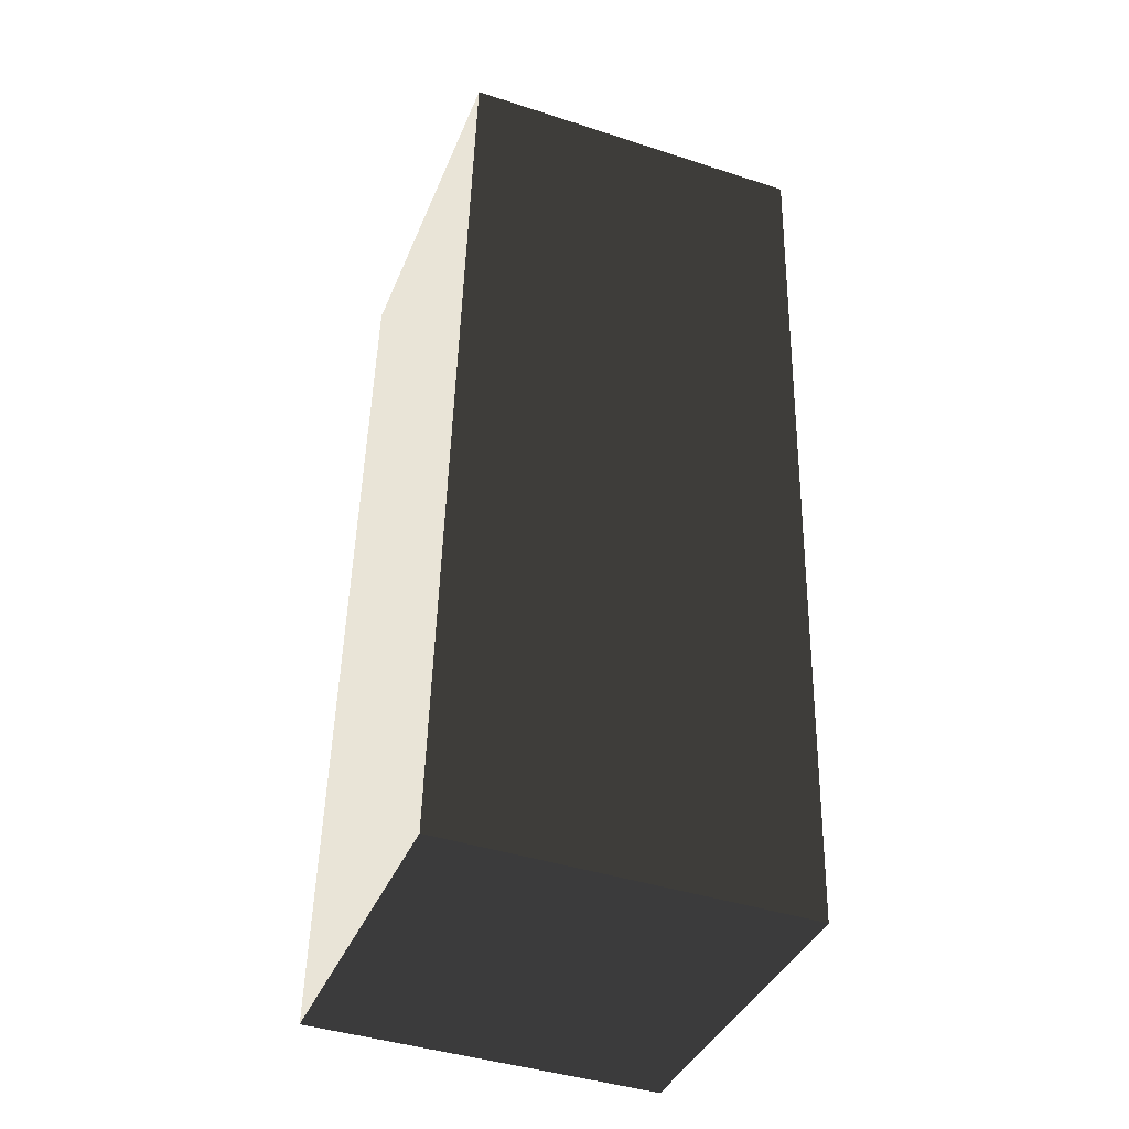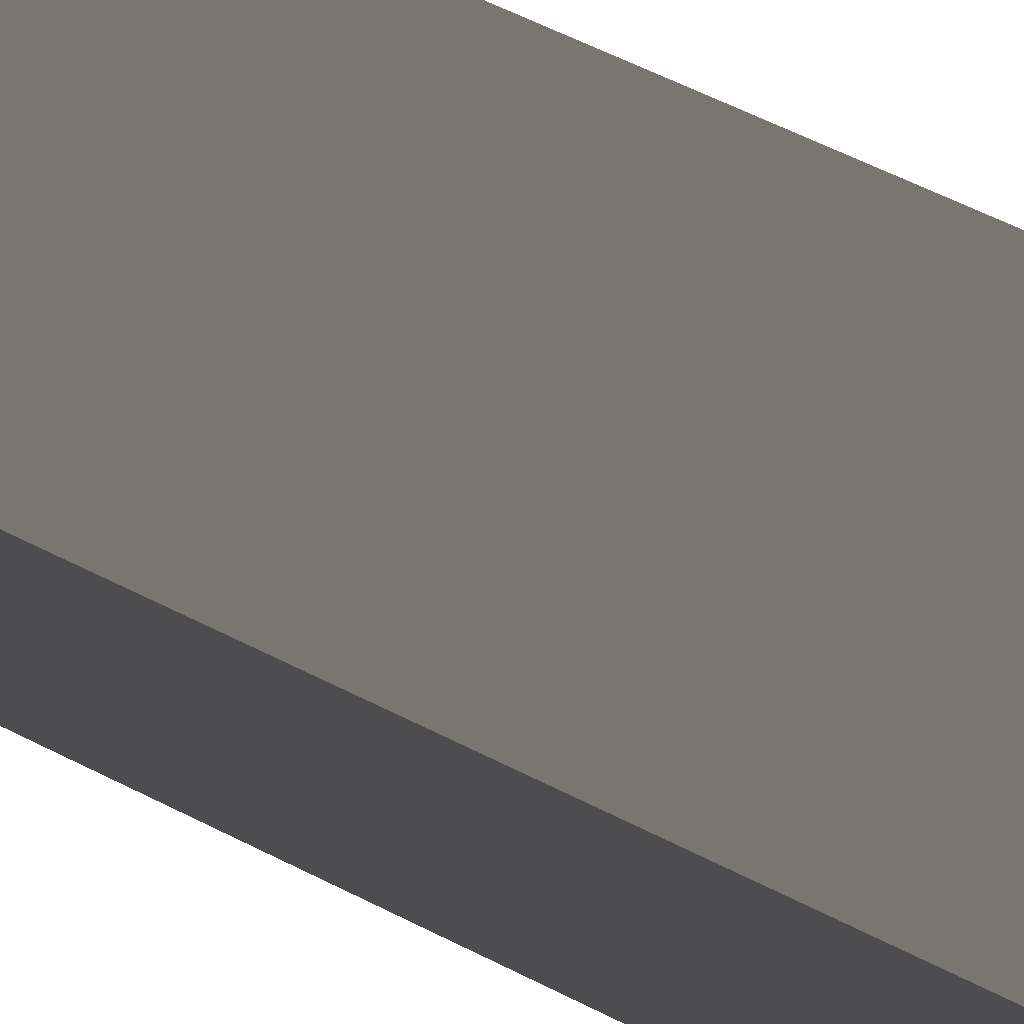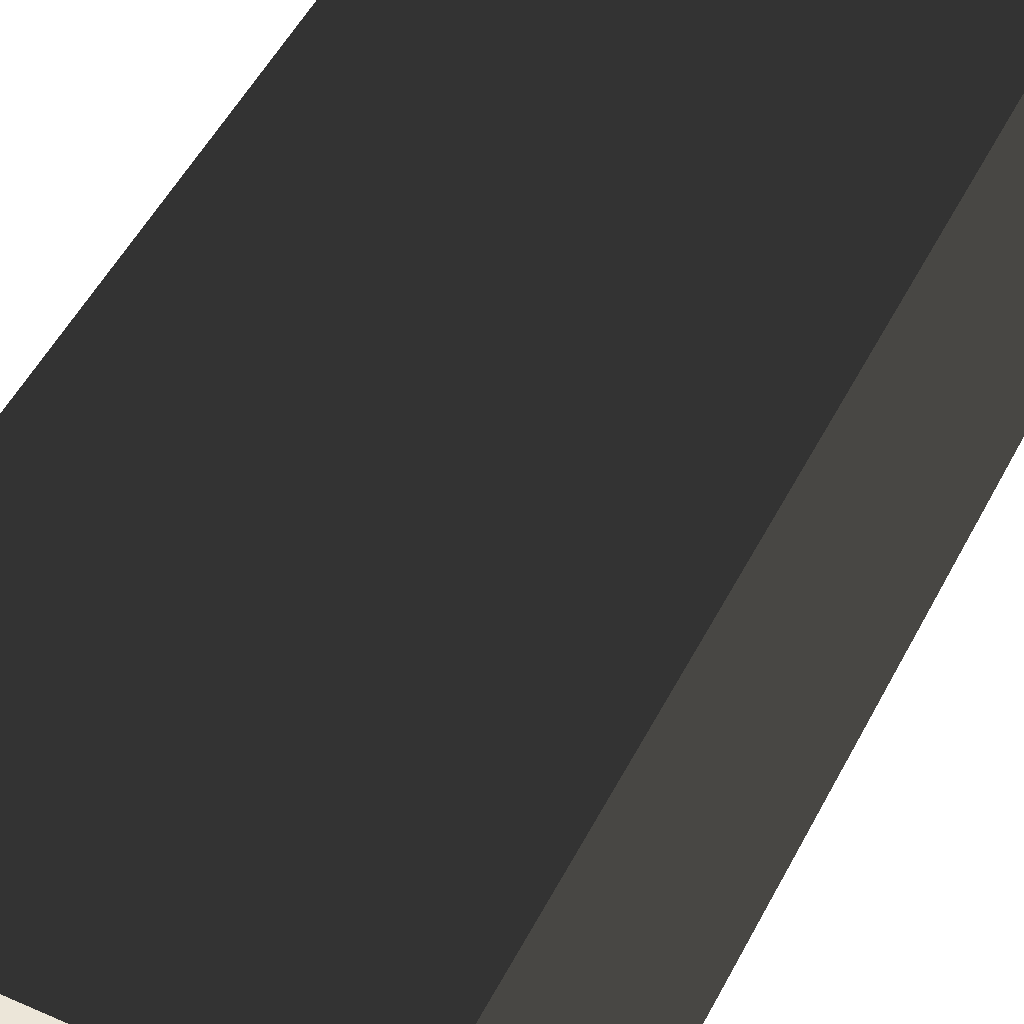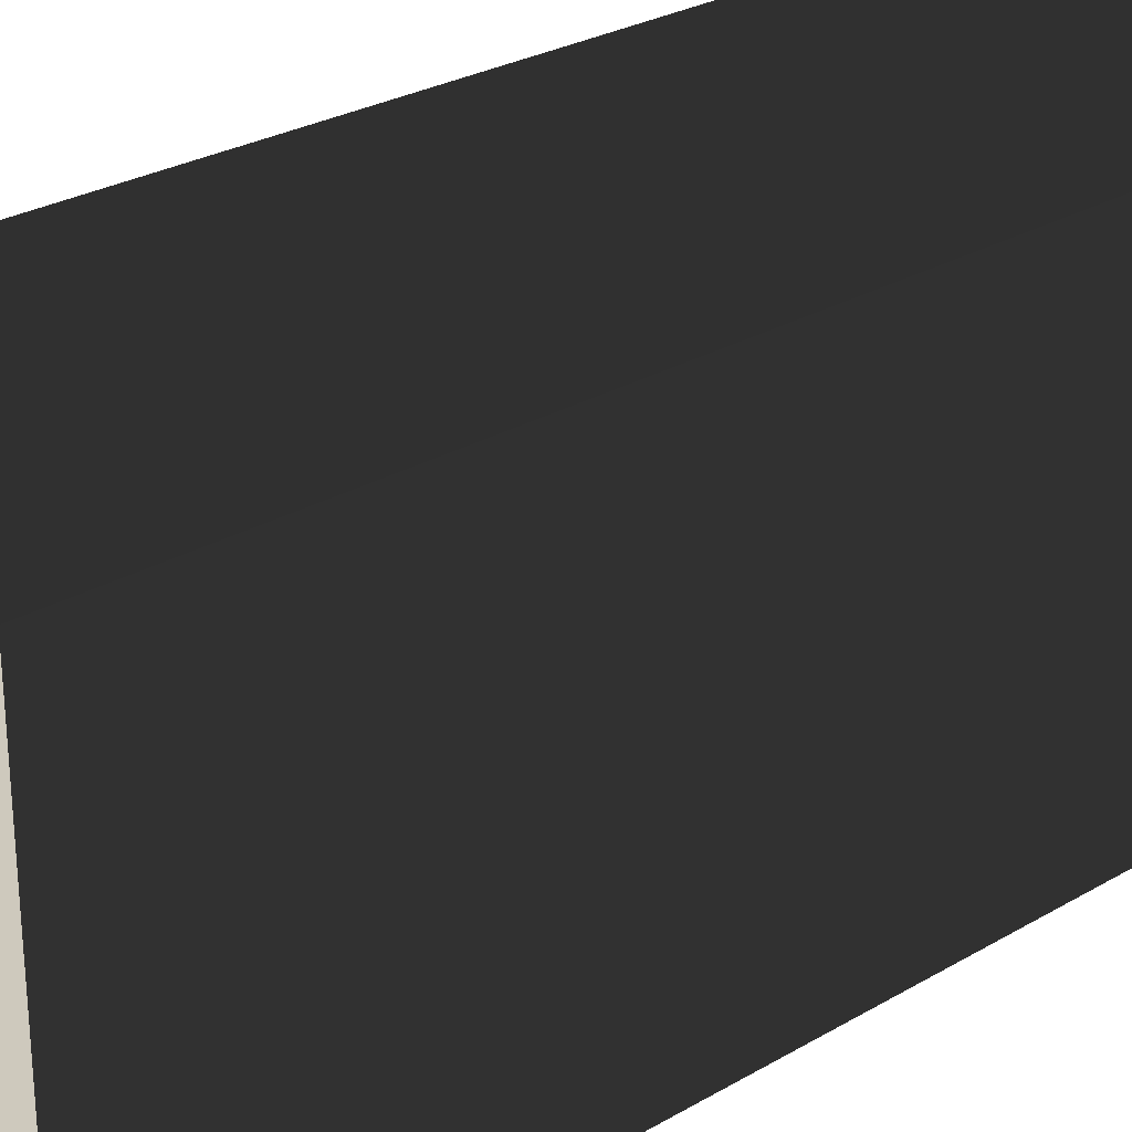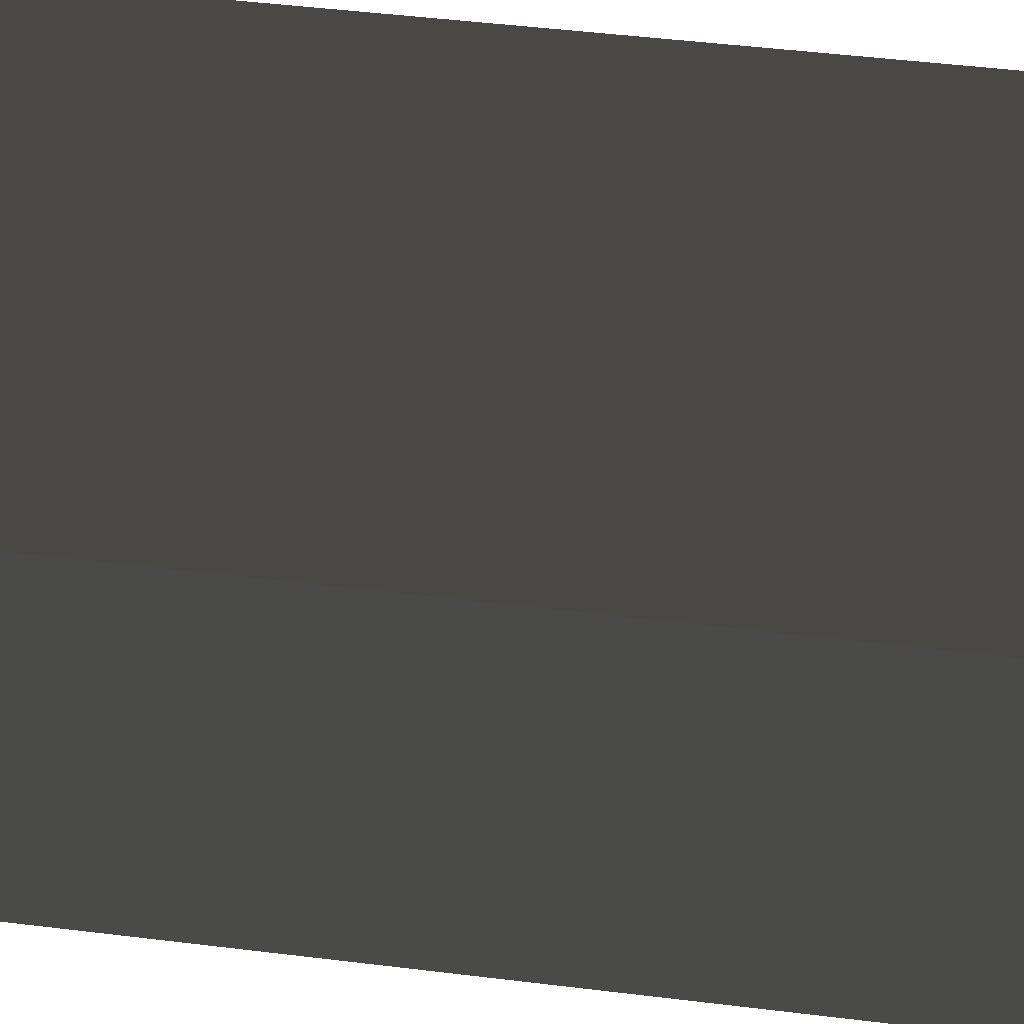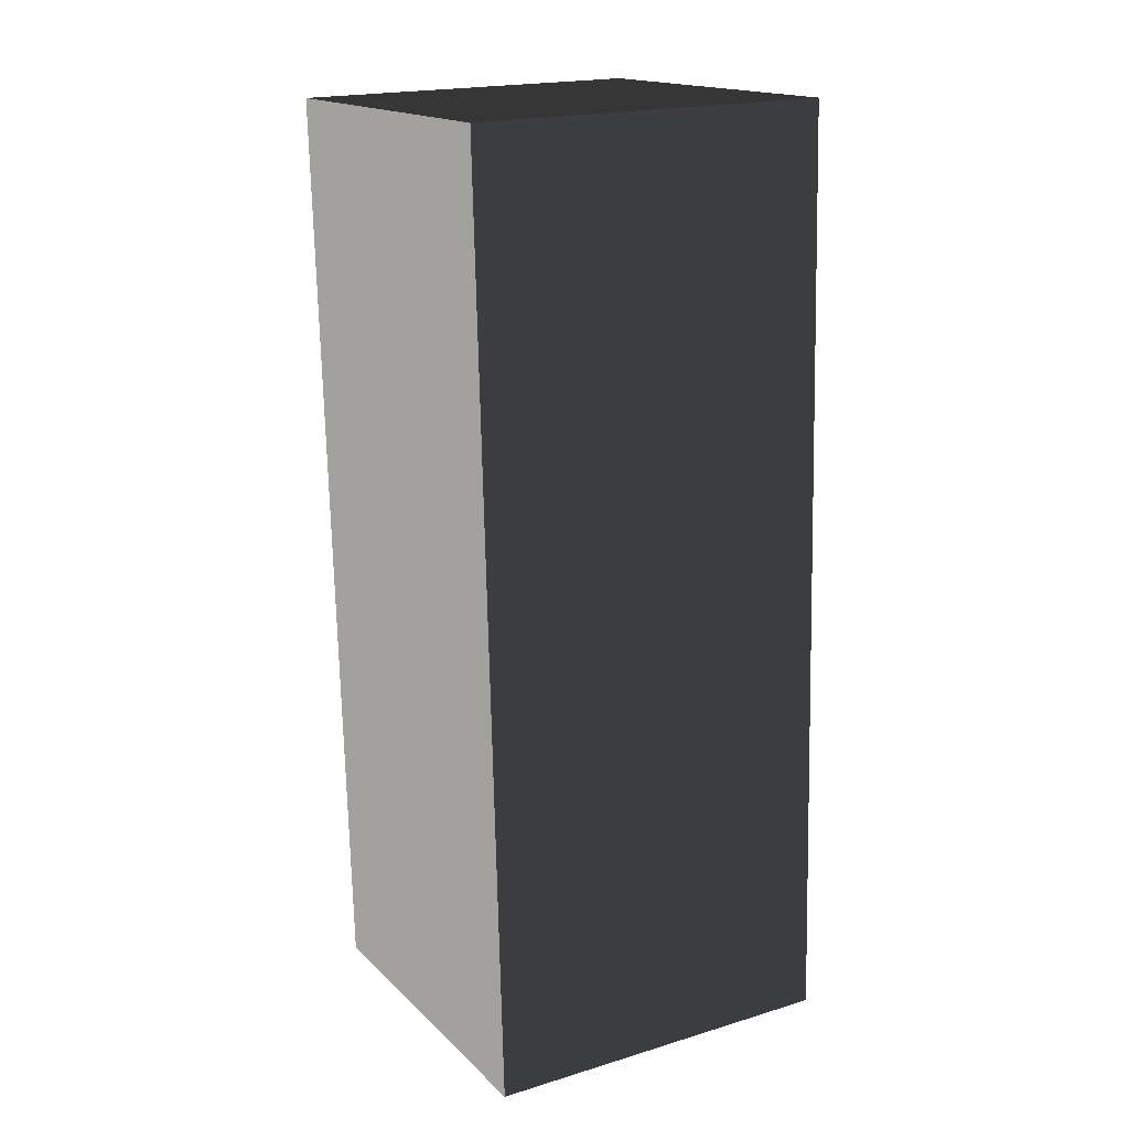
<metadata>
{"format":"obj","ext":"obj","renderer":"f3d","projection":"perspective","resolution":1024,"background":"white","views":[{"elev":-38.7,"azim":-111.0,"up":"+Z"},{"elev":68.3,"azim":116.5,"up":"+Y"},{"elev":49.1,"azim":26.5,"up":"+Y"},{"elev":22.6,"azim":45.2,"up":"+Y"},{"elev":54.5,"azim":98.2,"up":"+Y"},{"elev":16.6,"azim":60.7,"up":"+Z"}]}
</metadata>
<code>
v -0.6234 -0.676 2.046
v -0.6234 -0.5931 -1.187
v -0.6234 0.6532 -1.155
v -0.6234 0.5703 2.078
v -0.6234 0.5703 2.078
v -0.6234 0.6532 -1.155
v 0.6234 0.6532 -1.155
v 0.6234 0.5703 2.078
v 0.6234 0.5703 2.078
v 0.6234 0.6532 -1.155
v 0.6234 -0.5931 -1.187
v 0.6234 -0.676 2.046
v 0.6234 -0.676 2.046
v 0.6234 -0.5931 -1.187
v -0.6234 -0.5931 -1.187
v -0.6234 -0.676 2.046
v -0.6234 -0.5931 -1.187
v 0.6234 -0.5931 -1.187
v 0.6234 0.6532 -1.155
v -0.6234 0.6532 -1.155
v 0.6234 -0.676 2.046
v -0.6234 -0.676 2.046
v -0.6234 0.5703 2.078
v 0.6234 0.5703 2.078
g Wall_t1_(77)_34359_463
f 1 3 2
f 1 4 3
f 5 7 6
f 5 8 7
f 9 11 10
f 9 12 11
f 13 15 14
f 13 16 15
f 17 19 18
f 17 20 19
f 21 23 22
f 21 24 23

</code>
